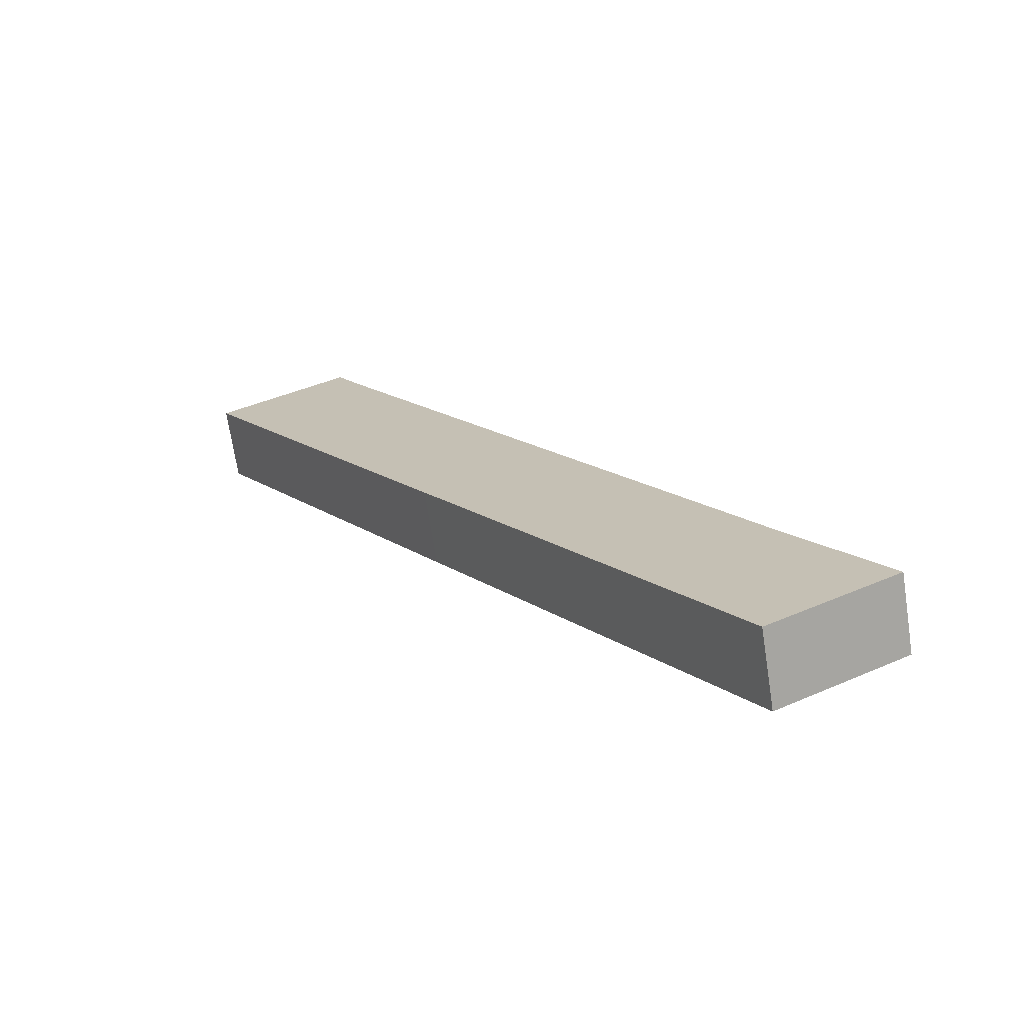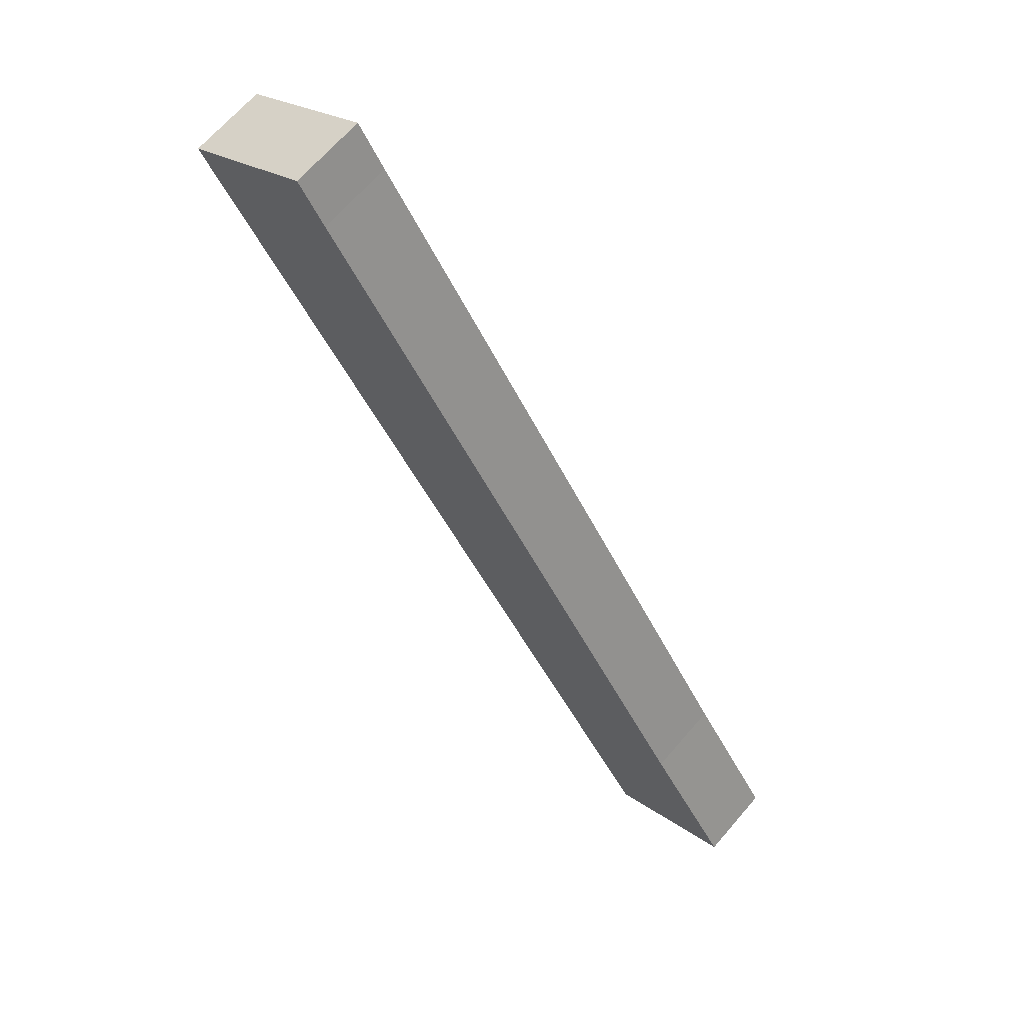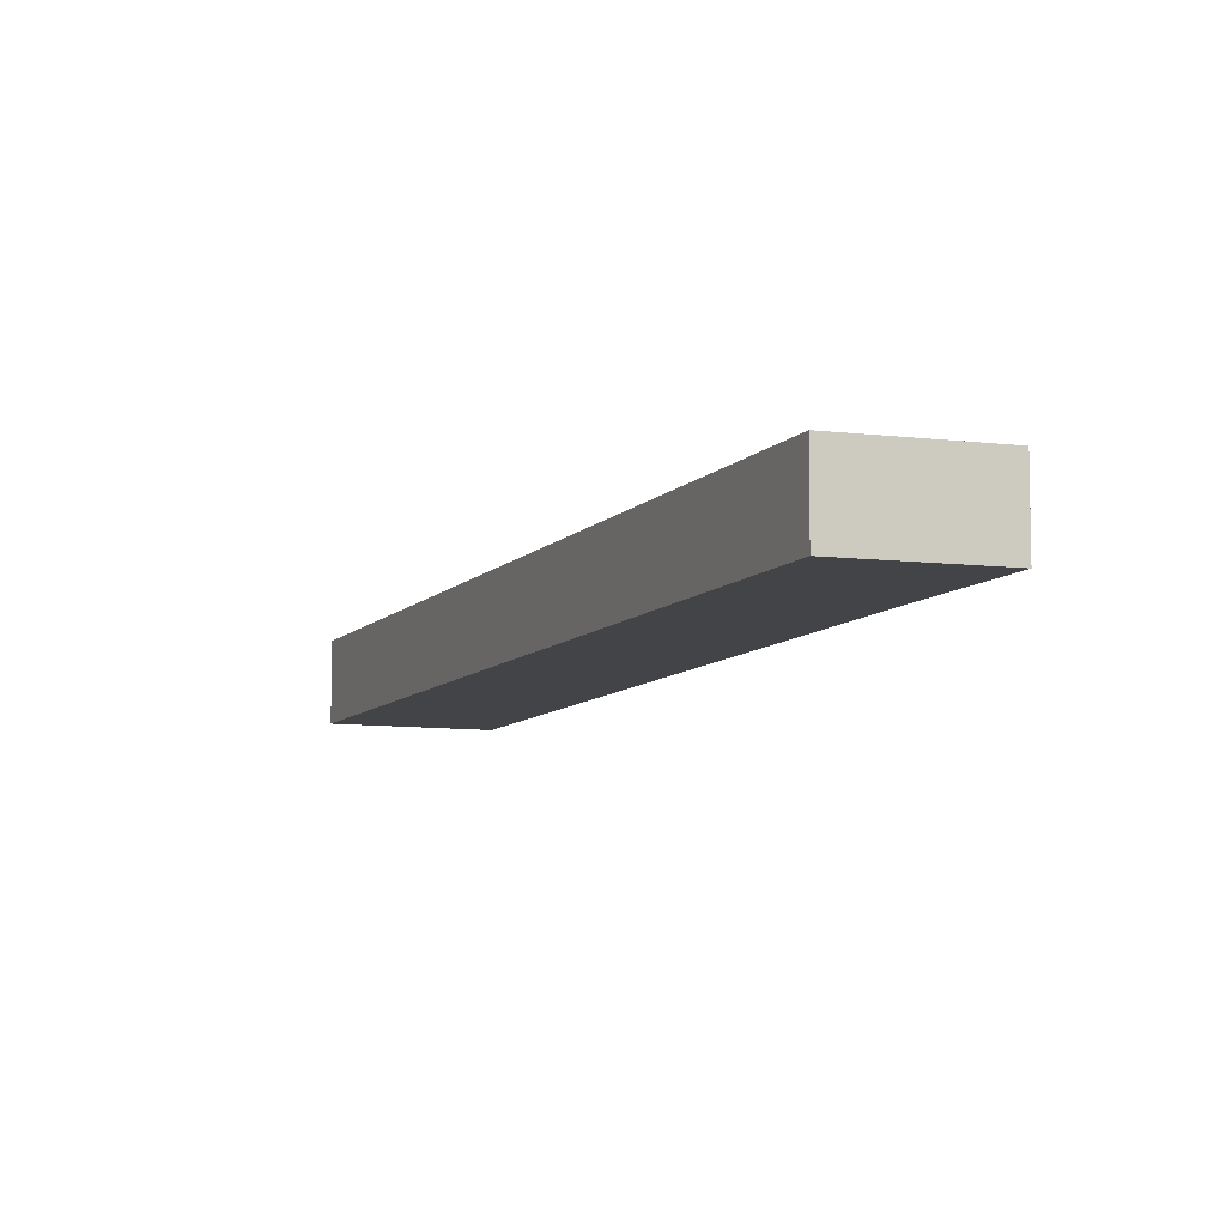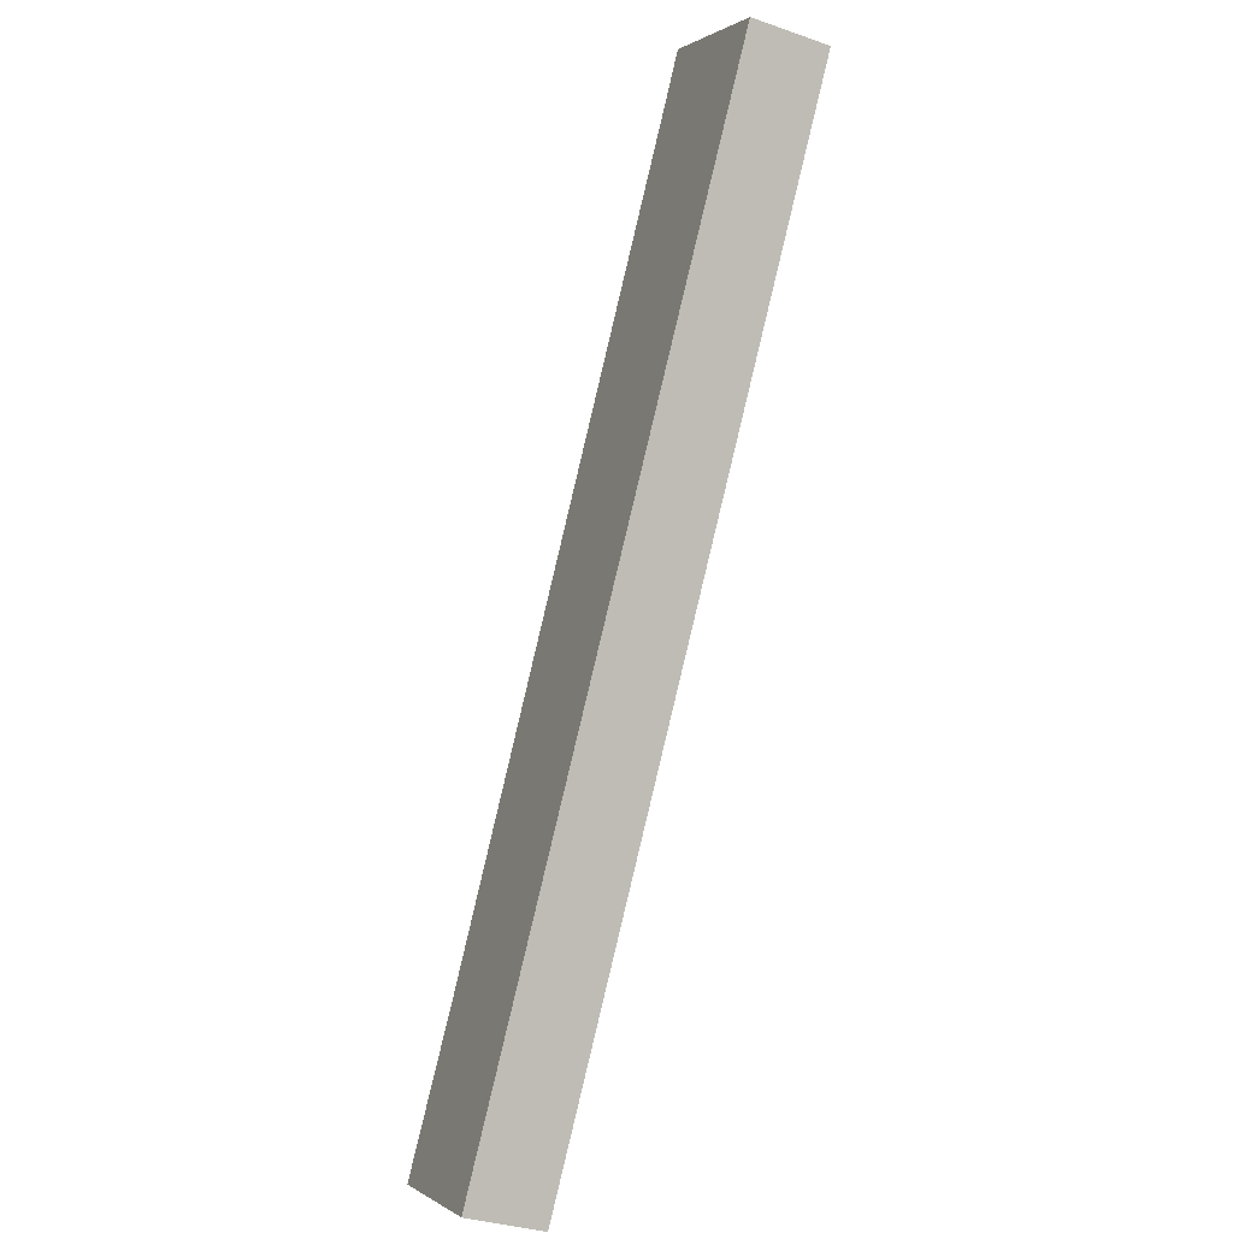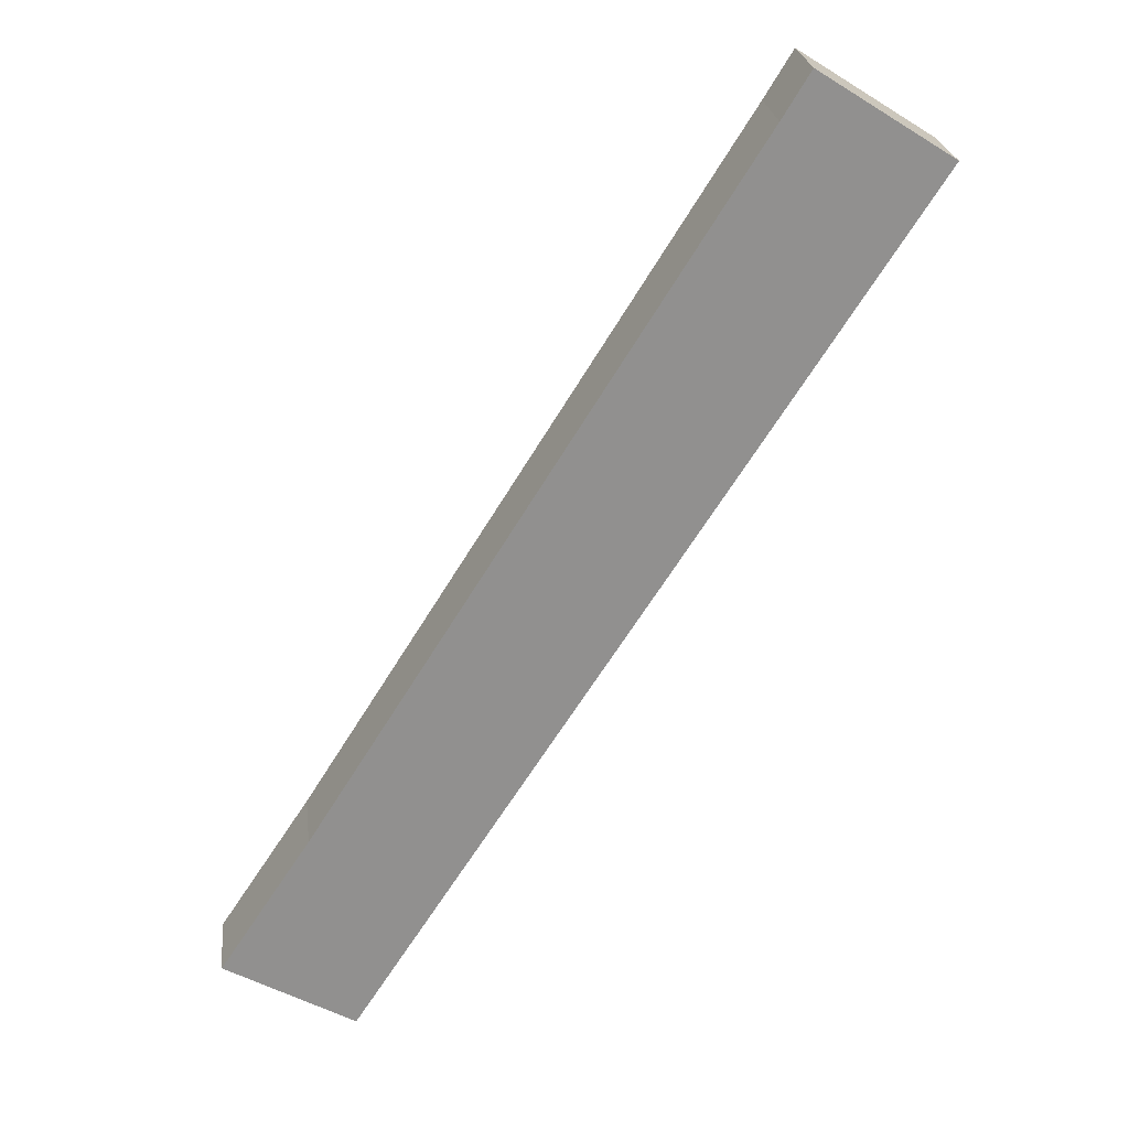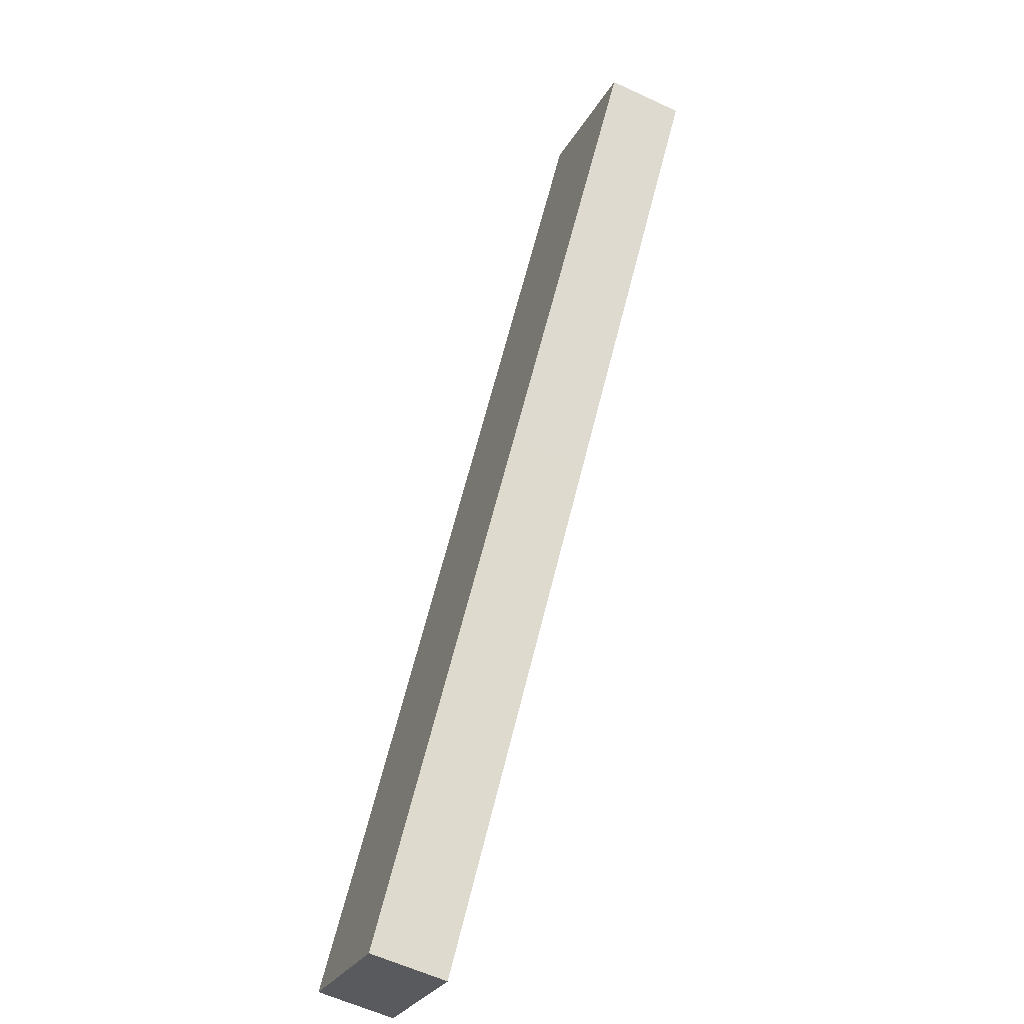
<metadata>
{"format":"obj","ext":"obj","renderer":"f3d","projection":"perspective","resolution":1024,"background":"white","views":[{"elev":-70.1,"azim":-171.3,"up":"+Z"},{"elev":67.0,"azim":-139.3,"up":"+Z"},{"elev":-8.3,"azim":-168.9,"up":"+Y"},{"elev":-33.5,"azim":64.6,"up":"+Z"},{"elev":24.7,"azim":-6.9,"up":"+Z"},{"elev":-59.1,"azim":64.3,"up":"+Z"}]}
</metadata>
<code>
v  1.192 1.324 -0.682
v  7.309 1.324 6.616
v  2.2 1.324 -1.259
v  0 1.324 8.107e-17
v  0.038 1.324 0.058
v  1.551 1.324 2.348
v  8.962 1.324 14.11
v  11.71 1.324 13.43
v  9.439 1.324 14.89
v  0 0 0
v  1.192 4.176e-17 -0.682
v  2.2 7.709e-17 -1.259
v  1.551 -1.438e-16 2.348
v  0.038 -3.551e-18 0.058
v  8.962 -8.638e-16 14.11
v  9.439 -9.116e-16 14.89
v  11.71 -8.223e-16 13.43
v  7.309 -4.051e-16 6.616
g defaultobject
f 1 2 3
f 2 1 4
f 2 4 5
f 2 5 6
f 2 6 7
f 2 7 8
f 8 7 9
f 1 10 4
f 10 1 3
f 10 3 11
f 11 3 12
f 10 5 4
f 5 10 6
f 6 10 13
f 13 10 14
f 13 7 6
f 7 13 15
f 7 15 9
f 9 15 16
f 16 8 9
f 8 16 17
f 17 2 8
f 2 17 18
f 2 18 3
f 3 18 12
f 15 17 16
f 17 15 18
f 18 15 13
f 18 13 12
f 12 13 14
f 12 14 11
f 11 14 10

</code>
